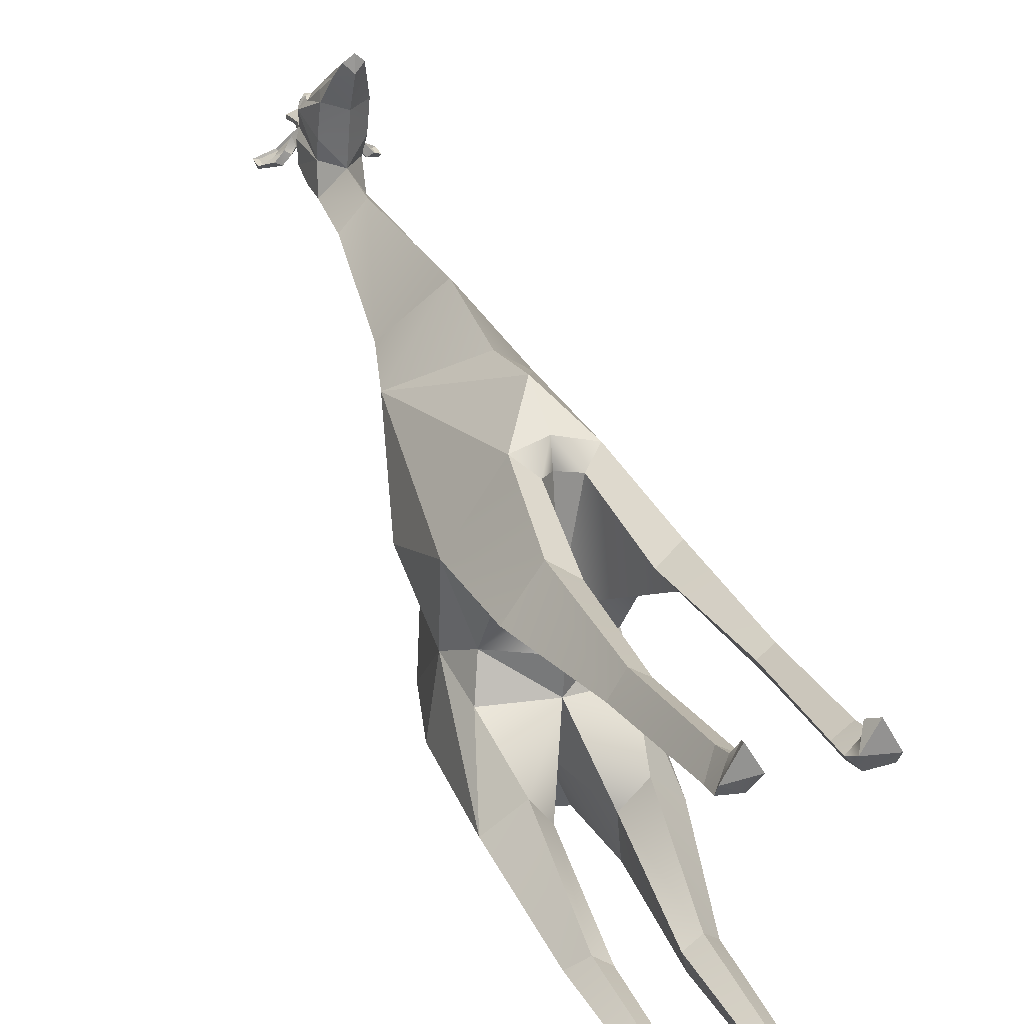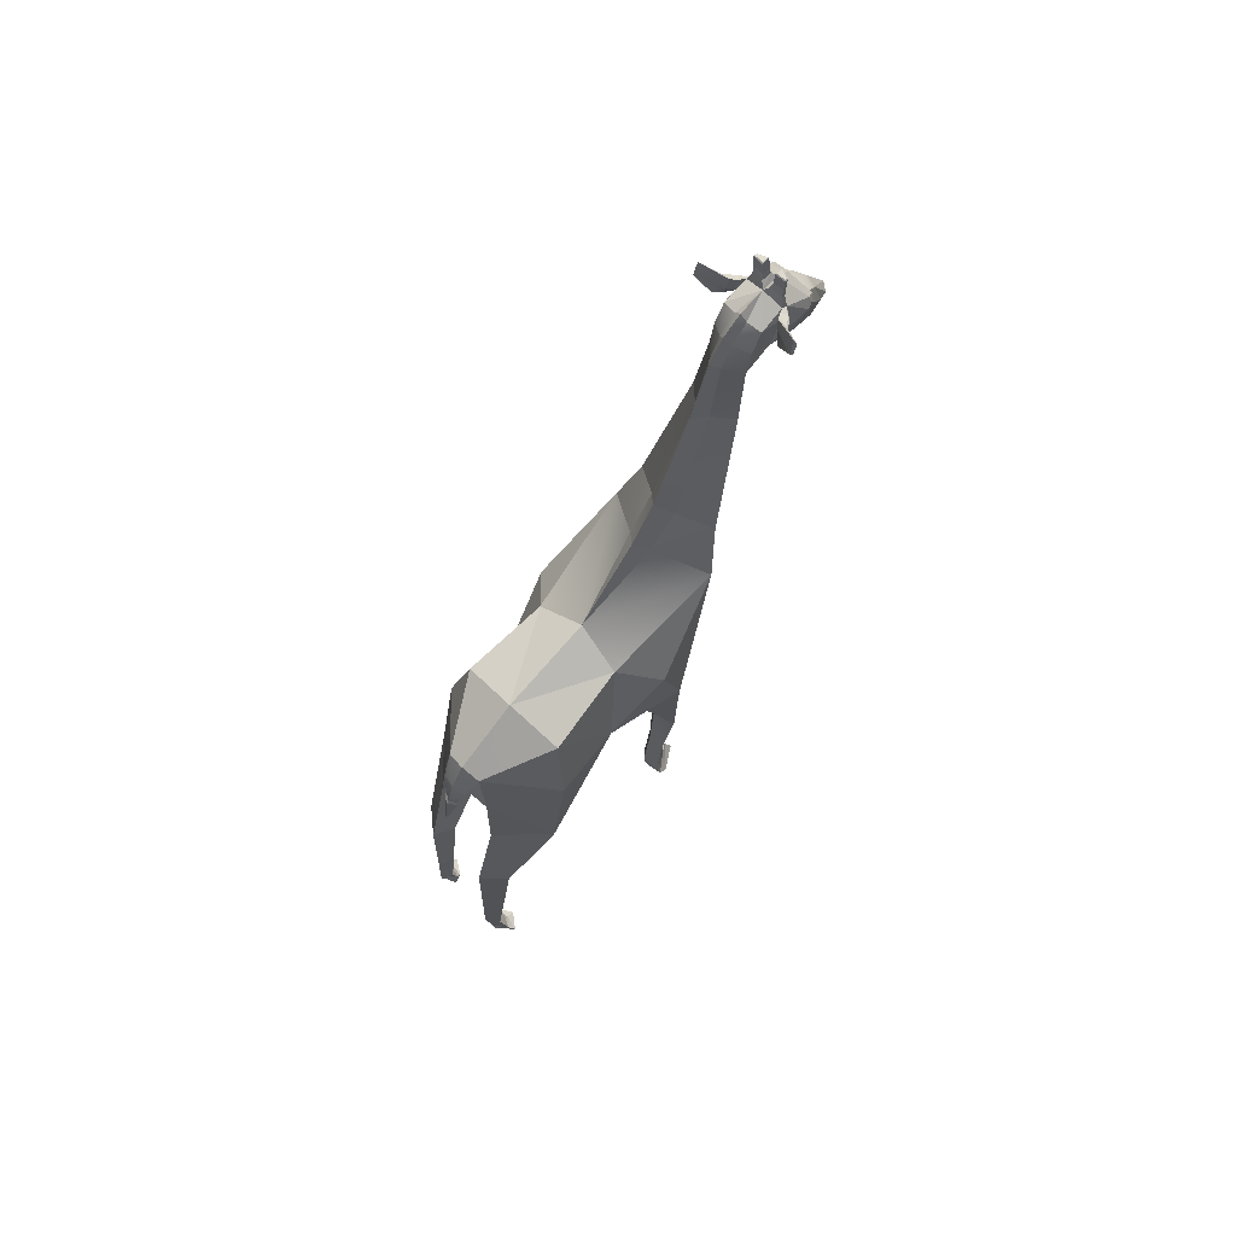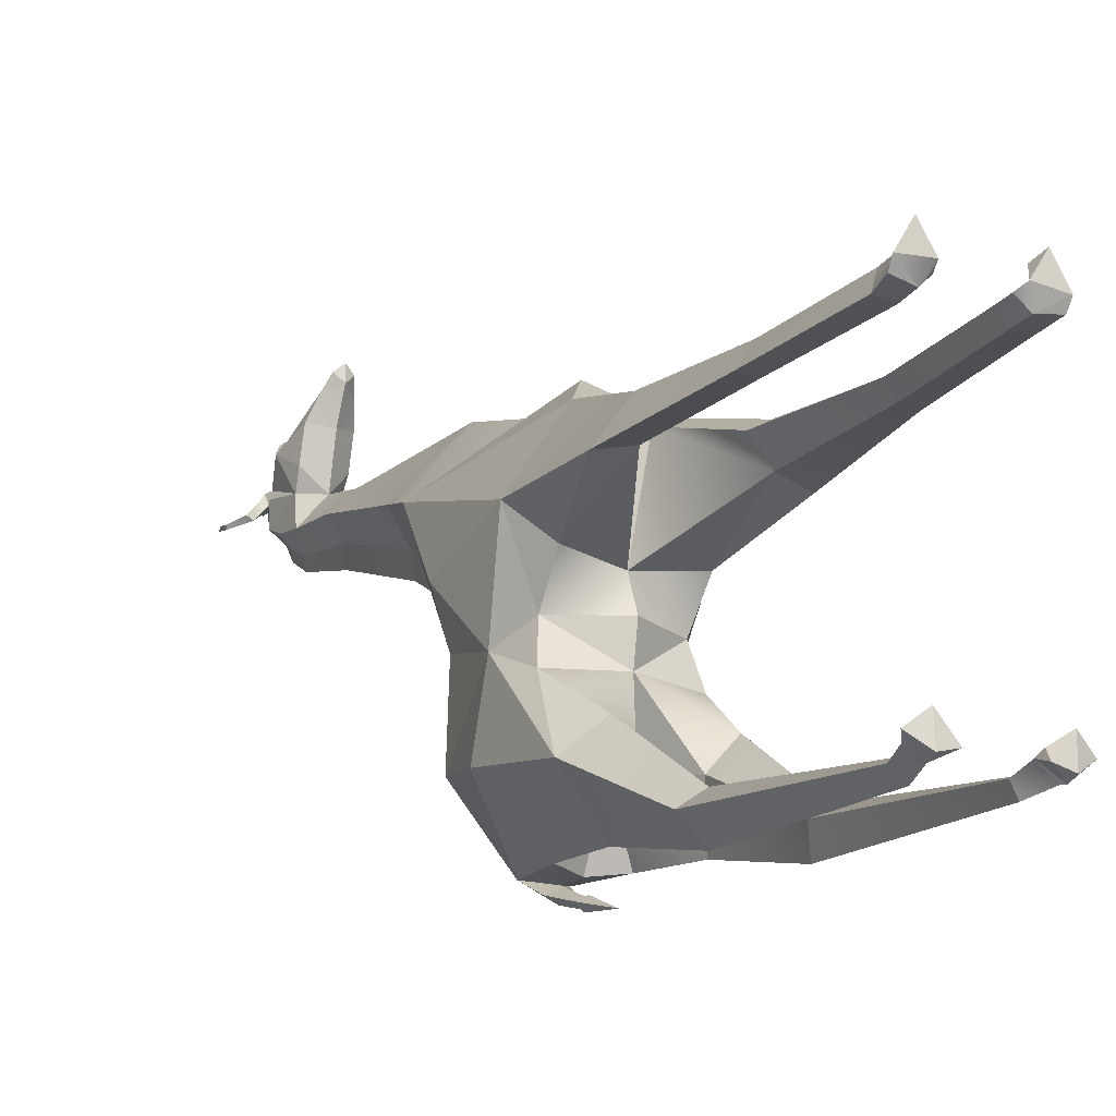
<metadata>
{"format":"obj","ext":"obj","renderer":"f3d","projection":"perspective","resolution":1024,"background":"white","views":[{"elev":21.9,"azim":-21.2,"up":"+Z"},{"elev":71.1,"azim":-137.1,"up":"+Y"},{"elev":-18.7,"azim":-28.7,"up":"+Z"}]}
</metadata>
<code>
o RetopoFlow.002_RetopoFlow.001
v 0.08403 4.968 1.681
v 0.1621 5.286 1.461
v 0.1134 5.427 1.338
v 0.1135 5.155 1.239
v 0.1153 5.468 1.298
v -0 5.528 1.279
v 0.1358 5.408 1.283
v 0.1215 5.432 1.147
v 0.1443 5.389 1.252
v 0.1337 5.489 1.258
v 0.1563 5.456 1.294
v 0.1642 5.394 1.304
v 0.1729 5.373 1.216
v 0.1222 5.121 1.057
v 0.1534 4.719 0.9959
v 0.2045 2.371 0.7243
v 0.4826 2.421 0.2857
v 0.2884 3.212 -0.07715
v 0.3216 2.419 -0.1423
v 0.09454 2.279 0.6357
v 0.3629 2.352 -0.3715
v 0.3432 3.132 -0.6013
v 0.1673 2.575 -1.039
v 0.2015 1.417 -1.24
v 0.2433 1.352 -1.037
v 0.3431 1.411 -1.115
v 0.2872 0.2364 -1.225
v 0.2079 0.2364 -1.285
v 0.2295 0.2364 -1.194
v 0.4644 2.03 -0.8018
v 0.2721 1.966 -0.6303
v 0.2048 2.103 -1.081
v 0 2.392 -1.226
v 0.05054 2.647 -1.155
v 0.1147 2.969 -1.016
v -0 2.273 -0.3552
v 0.1426 2.008 -0.7918
v 0.1473 1.35 -1.101
v 0.1708 0.2364 -1.214
v 0.1676 0.0987 -1.183
v 0.2615 0.1025 -1.161
v 0.33 0.09568 -1.2
v 0.2507 0.08554 -1.259
v 0.1654 0.01187 -1.213
v 0.2658 0.008721 -1.24
v 0.1754 0.05086 -1.158
v 0.2725 0.0669 -1.147
v 0.368 0.04214 -1.172
v 0.2694 0.0116 -1.093
v 0.2624 0.06225 -1.262
v 0.3493 0.05174 0.3219
v 0.2671 0.1155 0.4385
v 0.1559 0.07779 0.3696
v 0.3524 0.01451 0.3778
v 0.2334 0.09053 0.4935
v 0.1783 0.01451 0.3937
v 0.2627 0.0116 0.5293
v -0.08403 4.968 1.681
v -0.1621 5.286 1.461
v -0.1134 5.427 1.338
v -0.1135 5.155 1.239
v -0.1153 5.468 1.298
v -0 4.884 1.809
v -0 4.883 1.709
v -0 5.454 1.472
v -0 5.509 1.394
v -0 5.037 1.217
v -0 5.506 1.123
v -0 5.266 0.9087
v -0 4.735 1.15
v -0 4.818 0.787
v -1e-06 2.419 0.7641
v -0 2.235 -0.1479
v -0 3.365 -0.03389
v -1e-06 2.391 0.6167
v -0 3.25 -0.6248
v 0 3.015 -1.029
v -0 2.655 -1.056
v 0 2.834 -1.051
v 0 2.618 -1.13
v 0 2.655 -1.191
v 0.1292 5.236 1.513
v -0 5.3 1.53
v 0.153 5.295 1.489
v 0.1257 5.273 1.526
v -0 2.313 0.05135
v 0.1158 5.25 1.521
v 0.1398 5.29 1.515
v 0.05474 4.903 1.763
v -1e-06 2.664 0.9454
v -0.1358 5.408 1.283
v -0.1215 5.432 1.147
v -0.1443 5.389 1.252
v 0.4773 1.754 0.2645
v 0.2941 1.744 0.5219
v 0.1519 1.693 0.4343
v -0.1337 5.489 1.258
v -0.1563 5.456 1.294
v -0.1642 5.394 1.304
v -0.1729 5.373 1.216
v -0.1222 5.121 1.057
v -0.1534 4.719 0.9959
v -0.2045 2.371 0.7243
v 0.08261 2.82 -1.1
v 0 2.851 -1.125
v 0 2.772 -1.079
v -0.4826 2.421 0.2857
v -0 3.845 0.3703
v 0.3603 3.51 0.6376
v -0.2884 3.212 -0.07715
v -0 3.073 0.9226
v -0.3216 2.419 -0.1423
v -0.09454 2.279 0.6357
v -0 4.123 0.5338
v 0.271 3.85 0.748
v -0 3.607 1.086
v -0.3629 2.352 -0.3715
v -0.3432 3.132 -0.6013
v -0.1673 2.575 -1.039
v 0.4086 2.654 -0.2362
v 0.4541 2.704 -0.6816
v -0.2015 1.417 -1.24
v -0.2433 1.352 -1.037
v -0.3431 1.411 -1.115
v 0.1657 0.2023 0.3692
v 0.3306 0.1754 0.3013
v 0.2704 0.2213 0.4243
v 0.2094 0.8931 0.3746
v 0.3811 0.9217 0.2924
v 0.299 0.9168 0.423
v -0.2872 0.2364 -1.225
v -0.2079 0.2364 -1.285
v -0.2295 0.2364 -1.194
v -0 4.969 1.518
v -0 5.172 1.646
v 0.06467 5.153 1.631
v 0.1235 5.047 1.549
v 0.1096 5.099 1.596
v -0.4644 2.03 -0.8018
v 0.1568 5.526 1.214
v 0.2126 5.503 1.22
v 0.2048 5.387 1.237
v 0.2154 5.39 1.161
v 0.3023 5.593 1.154
v 0.3185 5.552 1.165
v 0.255 5.387 1.182
v 0.1387 5.392 1.246
v 0.1256 5.438 1.29
v 0.1659 5.421 1.209
v 0.317 5.468 1.149
v 0.3125 5.484 1.13
v 0.03296 5.597 1.361
v 0.03296 5.597 1.311
v 0.09477 5.597 1.315
v 0.09378 5.597 1.337
v -0.2721 1.966 -0.6303
v 0.1353 5.341 1.487
v 0.09327 5.271 1.54
v -0.2048 2.103 -1.081
v 0.1501 5.321 1.431
v 0.1215 5.314 1.529
v 0.1219 5.297 1.085
v -0 5.421 1.002
v 0.04841 4.765 0.8905
v 0.03859 5.202 0.9605
v 0.03836 5.457 1.129
v 0.0759 3.766 0.4424
v 0.08553 3.989 0.6236
v 0.03847 5.35 1.029
v 0.1634 5.427 1.266
v 0.1559 5.453 1.273
v 0.1208 5.427 1.31
v 0.233 5.458 1.195
v 0.2034 5.492 1.211
v 0.1621 5.4 1.282
v 0.1951 5.398 1.227
v 0.2902 5.466 1.152
v 0.2922 5.535 1.165
v 0.2377 5.4 1.181
v 0.02602 5.558 1.303
v 0.09423 5.518 1.336
v 0.02602 5.551 1.367
v 0.09535 5.534 1.311
v -0.05054 2.647 -1.155
v -0.1147 2.969 -1.016
v -0.1426 2.008 -0.7918
v 0.04018 2.666 -1.149
v 0 2.643 -1.131
v 0 2.674 -1.175
v 0.1245 5.099 1.357
v -0.1473 1.35 -1.101
v -0.1708 0.2364 -1.214
v -0.1676 0.0987 -1.183
v 0.09899 5.69 1.334
v 0.09419 5.697 1.33
v 0.09472 5.698 1.318
v 0.09996 5.693 1.313
v 0.03996 5.696 1.309
v 0.04563 5.701 1.314
v 0.04562 5.7 1.349
v 0.03995 5.695 1.357
v -0.2615 0.1025 -1.161
v -0.33 0.09568 -1.2
v -0.2507 0.08554 -1.259
v -0 2.474 -0.7018
v -0.1654 0.01187 -1.213
v -0.2658 0.008721 -1.24
v -0.1754 0.05086 -1.158
v 0.2237 0.06477 0.3036
v 0.2857 1.723 0.3073
v 0.2193 0.1889 0.2931
v 0.2664 0.9074 0.2914
v 0.3311 2.242 0.08263
v -0.2725 0.0669 -1.147
v -0.368 0.04214 -1.172
v -0.2694 0.0116 -1.093
v -0.2624 0.06225 -1.262
v -0.3493 0.05175 0.3219
v -0.2671 0.1155 0.4385
v 0.485 3.004 0.1292
v -0.1559 0.0778 0.3696
v -0.3524 0.01451 0.3778
v -0.2334 0.09053 0.4935
v -0.1783 0.01451 0.3937
v -0.2627 0.0116 0.5293
v -0.1292 5.236 1.513
v -0.153 5.295 1.489
v -0.1257 5.273 1.526
v -0.1158 5.25 1.521
v -0.1398 5.29 1.515
v -0.05474 4.903 1.763
v -0.4773 1.754 0.2645
v -0.2941 1.744 0.5219
v -0.1519 1.693 0.4343
v -0.08261 2.82 -1.1
v -0.3603 3.51 0.6376
v -0.271 3.85 0.748
v -0.4086 2.654 -0.2362
v -0.4541 2.704 -0.6816
v -0.1657 0.2023 0.3692
v -0.3306 0.1754 0.3013
v -0.2704 0.2213 0.4243
v -0.2094 0.8931 0.3746
v -0.3811 0.9217 0.2924
v -0.299 0.9168 0.423
v -0.06467 5.153 1.631
v -0.1235 5.047 1.549
v -0.1096 5.099 1.596
v -0.1568 5.526 1.214
v -0.2126 5.503 1.22
v -0.2048 5.387 1.237
v -0.2154 5.39 1.161
v -0.3023 5.593 1.154
v -0.3185 5.552 1.165
v -0.255 5.387 1.182
v -0.1387 5.392 1.246
v -0.1256 5.438 1.29
v -0.1659 5.421 1.209
v -0.317 5.468 1.149
v -0.3125 5.484 1.13
v -0.03296 5.597 1.361
v -0.03296 5.597 1.311
v -0.09477 5.597 1.315
v -0.09378 5.597 1.337
v -0.1353 5.341 1.487
v -0.09327 5.271 1.54
v -0.1501 5.321 1.431
v -0.1215 5.314 1.529
v -0.1219 5.297 1.085
v -0.04841 4.765 0.8905
v -0.03859 5.202 0.9605
v -0.03836 5.457 1.129
v -0.0759 3.766 0.4424
v -0.08553 3.989 0.6236
v -0.03847 5.35 1.029
v -0.1634 5.427 1.266
v -0.1559 5.453 1.273
v -0.1208 5.427 1.31
v -0.233 5.458 1.195
v -0.2034 5.492 1.211
v -0.1621 5.4 1.282
v -0.1951 5.398 1.227
v -0.2902 5.466 1.152
v -0.2922 5.535 1.165
v -0.2377 5.4 1.181
v -0.02602 5.558 1.303
v -0.09423 5.518 1.336
v -0.02602 5.551 1.367
v -0.09535 5.534 1.311
v -0.04018 2.666 -1.149
v -0.1245 5.099 1.357
v -0.09899 5.69 1.334
v -0.09419 5.697 1.33
v -0.09472 5.698 1.318
v -0.09996 5.693 1.313
v -0.03996 5.696 1.309
v -0.04563 5.701 1.314
v -0.04562 5.7 1.349
v -0.03995 5.695 1.357
v -0.2237 0.06477 0.3036
v -0.2857 1.723 0.3073
v -0.2193 0.1889 0.2931
v -0.2664 0.9074 0.2914
v -0.3311 2.242 0.08263
v -0.485 3.004 0.1292
f 262 299 261
f 153 201 198
f 180 152 153
f 286 261 288
f 6 182 180
f 6 288 66
f 262 296 299
f 153 152 201
f 180 182 152
f 286 262 261
f 6 66 182
f 6 286 288
f 190 4 2
f 113 233 234
f 148 8 5
f 11 172 171
f 148 10 147
f 10 141 140
f 9 142 12
f 12 7 9
f 22 120 121
f 95 20 96
f 95 17 16
f 210 20 86
f 36 21 19
f 239 119 139
f 76 35 77
f 22 76 18
f 46 40 44
f 31 36 37
f 30 120 21
f 30 32 23
f 24 27 28
f 29 38 39
f 26 32 30
f 26 31 25
f 25 37 38
f 33 81 34
f 287 62 60
f 188 34 187
f 33 34 80
f 107 304 232
f 35 23 79
f 31 30 21
f 121 30 23
f 4 8 7
f 10 149 147
f 150 178 177
f 5 11 10
f 37 36 205
f 24 37 32
f 27 25 29
f 40 29 39
f 41 27 29
f 43 27 42
f 43 39 28
f 50 44 40
f 46 41 40
f 47 42 41
f 48 50 42
f 45 44 50
f 49 45 48
f 49 44 45
f 49 47 46
f 49 48 47
f 50 40 43
f 49 46 44
f 42 50 43
f 48 45 50
f 211 128 212
f 57 55 56
f 57 56 54
f 57 54 55
f 52 56 55
f 54 52 55
f 2 157 84
f 6 8 166
f 169 8 162
f 71 165 164
f 167 74 108
f 113 86 75
f 23 78 79
f 113 72 103
f 36 19 73
f 278 99 60
f 72 20 16
f 109 111 90
f 214 203 215
f 92 257 62
f 58 246 248
f 226 228 59
f 301 304 86
f 290 81 184
f 267 59 265
f 101 270 102
f 251 252 100
f 281 251 99
f 221 302 240
f 271 269 275
f 68 272 6
f 97 250 98
f 246 229 248
f 248 229 226
f 62 98 60
f 216 214 215
f 265 60 267
f 139 119 159
f 231 246 58
f 236 74 110
f 277 276 278
f 253 250 249
f 208 206 193
f 292 263 264
f 226 247 248
f 67 291 61
f 33 184 81
f 61 91 92
f 269 61 92
f 203 204 217
f 276 282 281
f 66 287 60
f 271 71 270
f 222 219 218
f 202 131 203
f 110 74 76
f 103 90 236
f 238 110 118
f 279 285 282
f 266 135 83
f 60 91 61
f 268 65 265
f 255 283 259
f 78 205 119
f 259 252 255
f 222 218 300
f 70 101 102
f 118 110 76
f 266 229 246
f 225 224 223
f 254 260 259
f 36 156 186
f 295 297 296
f 134 291 67
f 235 79 185
f 274 108 273
f 112 86 304
f 186 123 191
f 217 204 193
f 3 4 7
f 105 35 104
f 54 209 51
f 59 267 61
f 239 185 119
f 88 84 157
f 131 122 132
f 1 138 136
f 236 116 237
f 4 162 8
f 219 224 221
f 19 86 73
f 2 88 85
f 2 84 88
f 107 305 238
f 186 205 36
f 263 286 289
f 70 14 67
f 251 285 255
f 119 79 78
f 185 105 235
f 88 157 161
f 65 157 66
f 135 158 83
f 85 158 87
f 131 204 203
f 6 5 8
f 300 241 302
f 72 16 90
f 82 2 85
f 122 186 191
f 291 59 61
f 97 257 256
f 118 239 238
f 19 21 120
f 124 159 122
f 212 96 210
f 129 95 130
f 130 96 128
f 215 203 217
f 251 93 99
f 216 215 207
f 267 60 61
f 189 104 187
f 61 101 67
f 79 104 35
f 99 91 60
f 168 108 114
f 17 120 220
f 16 17 109
f 16 109 90
f 116 109 115
f 224 300 221
f 70 115 15
f 164 114 71
f 220 120 18
f 120 30 121
f 120 17 19
f 121 23 35
f 120 22 18
f 296 298 299
f 126 52 51
f 209 126 51
f 52 125 53
f 127 129 130
f 128 127 130
f 303 241 244
f 69 275 163
f 290 106 235
f 59 230 227
f 216 207 206
f 301 113 234
f 259 284 254
f 297 293 298
f 131 123 124
f 163 272 68
f 98 278 60
f 284 250 254
f 59 228 230
f 185 76 77
f 247 59 291
f 156 124 123
f 102 274 237
f 246 63 135
f 59 227 265
f 103 236 107
f 230 265 227
f 118 185 239
f 247 58 248
f 236 110 305
f 238 112 107
f 216 208 214
f 292 298 293
f 133 191 123
f 260 249 258
f 231 64 63
f 36 73 112
f 193 133 202
f 138 82 87
f 134 1 64
f 136 135 63
f 136 138 87
f 137 138 1
f 289 6 62
f 244 301 303
f 233 244 245
f 100 256 93
f 134 58 247
f 141 144 140
f 140 151 149
f 12 172 3
f 142 143 146
f 151 145 150
f 143 150 146
f 141 171 174
f 149 143 13
f 142 179 176
f 147 13 9
f 7 147 9
f 142 175 12
f 236 90 111
f 232 304 301
f 219 240 242
f 244 242 245
f 225 222 224
f 229 228 226
f 288 264 287
f 265 66 60
f 230 268 265
f 132 191 192
f 252 258 100
f 155 201 152
f 154 198 197
f 154 194 155
f 180 154 183
f 182 155 152
f 183 155 181
f 243 242 240
f 226 59 247
f 270 114 274
f 278 276 281
f 184 188 290
f 264 289 287
f 87 82 85
f 63 89 136
f 215 217 207
f 275 92 272
f 89 1 136
f 158 136 87
f 157 160 3
f 161 157 65
f 6 92 62
f 266 83 268
f 284 279 280
f 2 4 160
f 157 3 66
f 82 138 137
f 160 4 3
f 160 157 2
f 158 161 83
f 256 91 93
f 85 161 158
f 83 161 65
f 233 107 232
f 294 292 293
f 36 112 117
f 33 80 184
f 165 162 14
f 4 67 14
f 89 63 64
f 1 89 64
f 216 206 208
f 217 193 206
f 219 241 218
f 69 169 165
f 15 168 164
f 115 167 168
f 273 108 74
f 164 14 15
f 163 166 169
f 68 6 166
f 109 74 167
f 18 76 74
f 112 238 117
f 299 264 261
f 303 234 243
f 139 117 238
f 172 175 170
f 170 176 173
f 173 179 177
f 173 178 174
f 170 174 171
f 171 172 170
f 141 178 145
f 146 177 179
f 236 305 107
f 156 117 139
f 258 97 256
f 65 66 265
f 238 239 139
f 304 107 112
f 58 64 231
f 5 181 3
f 66 181 182
f 6 183 5
f 237 273 236
f 250 277 98
f 235 189 290
f 280 276 277
f 228 268 230
f 81 187 34
f 208 202 214
f 106 187 104
f 82 137 2
f 67 4 190
f 134 190 137
f 137 190 2
f 72 90 103
f 63 246 231
f 225 223 222
f 200 194 195
f 197 199 196
f 198 200 199
f 196 194 197
f 207 217 206
f 243 302 303
f 237 70 102
f 195 199 200
f 78 23 205
f 32 205 23
f 6 272 92
f 228 229 266
f 263 296 262
f 53 211 209
f 159 205 186
f 129 210 94
f 20 75 86
f 56 209 54
f 83 65 268
f 126 212 129
f 210 86 213
f 94 210 213
f 213 19 17
f 204 192 193
f 17 94 213
f 234 245 243
f 109 220 18
f 109 17 220
f 305 110 238
f 185 79 119
f 22 121 35
f 38 28 39
f 113 103 233
f 148 7 8
f 11 3 172
f 148 5 10
f 10 11 141
f 9 13 142
f 12 3 7
f 95 16 20
f 95 94 17
f 210 96 20
f 76 22 35
f 31 21 36
f 24 26 27
f 29 25 38
f 26 24 32
f 26 30 31
f 25 31 37
f 287 289 62
f 188 80 34
f 10 140 149
f 150 145 178
f 5 3 11
f 24 38 37
f 27 26 25
f 40 41 29
f 41 42 27
f 43 28 27
f 43 40 39
f 46 47 41
f 47 48 42
f 211 125 128
f 52 53 56
f 54 51 52
f 169 166 8
f 71 69 165
f 113 75 72
f 278 281 99
f 72 75 20
f 214 202 203
f 92 91 257
f 290 189 81
f 101 271 270
f 251 255 252
f 281 282 251
f 221 300 302
f 271 101 269
f 97 249 250
f 62 97 98
f 236 273 74
f 253 254 250
f 292 295 263
f 269 101 61
f 276 279 282
f 66 288 287
f 271 69 71
f 222 223 219
f 202 133 131
f 279 283 285
f 266 246 135
f 255 285 283
f 259 260 252
f 70 67 101
f 254 253 260
f 36 117 156
f 295 294 297
f 134 247 291
f 235 106 79
f 274 114 108
f 112 73 86
f 186 156 123
f 105 77 35
f 131 124 122
f 236 111 116
f 4 14 162
f 219 223 224
f 19 213 86
f 263 262 286
f 70 15 14
f 251 282 285
f 185 77 105
f 135 136 158
f 131 132 204
f 300 218 241
f 122 159 186
f 97 62 257
f 124 139 159
f 212 128 96
f 129 94 95
f 130 95 96
f 251 100 93
f 189 105 104
f 79 106 104
f 99 93 91
f 168 167 108
f 116 111 109
f 224 222 300
f 70 116 115
f 164 168 114
f 296 297 298
f 126 127 52
f 209 211 126
f 52 127 125
f 127 126 129
f 128 125 127
f 303 302 241
f 69 271 275
f 290 188 106
f 301 86 113
f 259 283 284
f 297 294 293
f 131 133 123
f 163 275 272
f 98 277 278
f 284 280 250
f 185 118 76
f 156 139 124
f 102 270 274
f 292 299 298
f 133 192 191
f 260 253 249
f 193 192 133
f 134 137 1
f 289 286 6
f 244 232 301
f 233 232 244
f 100 258 256
f 134 64 58
f 141 145 144
f 140 144 151
f 12 175 172
f 142 13 143
f 151 144 145
f 143 151 150
f 141 11 171
f 149 151 143
f 142 146 179
f 147 149 13
f 7 148 147
f 142 176 175
f 219 221 240
f 244 241 242
f 288 261 264
f 132 122 191
f 252 260 258
f 155 194 201
f 154 153 198
f 154 197 194
f 180 153 154
f 182 181 155
f 183 154 155
f 243 245 242
f 270 71 114
f 184 80 188
f 264 263 289
f 275 269 92
f 284 283 279
f 256 257 91
f 85 88 161
f 233 103 107
f 294 295 292
f 165 169 162
f 219 242 241
f 69 163 169
f 15 115 168
f 115 109 167
f 164 165 14
f 163 68 166
f 109 18 74
f 299 292 264
f 303 301 234
f 170 175 176
f 173 176 179
f 173 177 178
f 170 173 174
f 141 174 178
f 146 150 177
f 258 249 97
f 5 183 181
f 66 3 181
f 6 180 183
f 237 274 273
f 250 280 277
f 235 105 189
f 280 279 276
f 228 266 268
f 81 189 187
f 208 193 202
f 106 188 187
f 134 67 190
f 200 201 194
f 197 198 199
f 198 201 200
f 196 195 194
f 243 240 302
f 237 116 70
f 195 196 199
f 32 37 205
f 263 295 296
f 53 125 211
f 159 119 205
f 129 212 210
f 56 53 209
f 126 211 212
f 204 132 192
f 234 233 245
f 38 24 28

</code>
